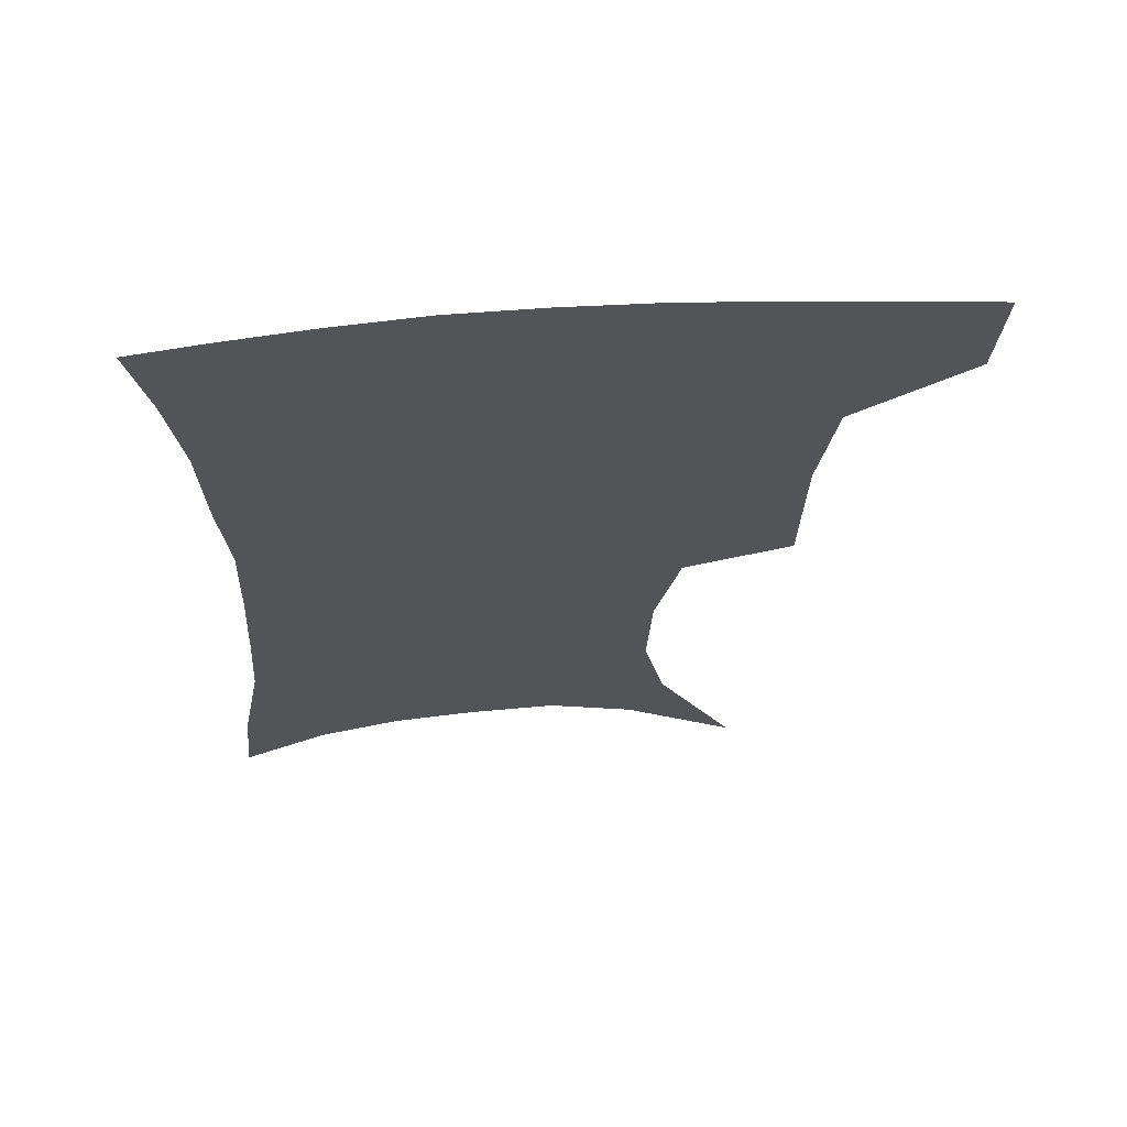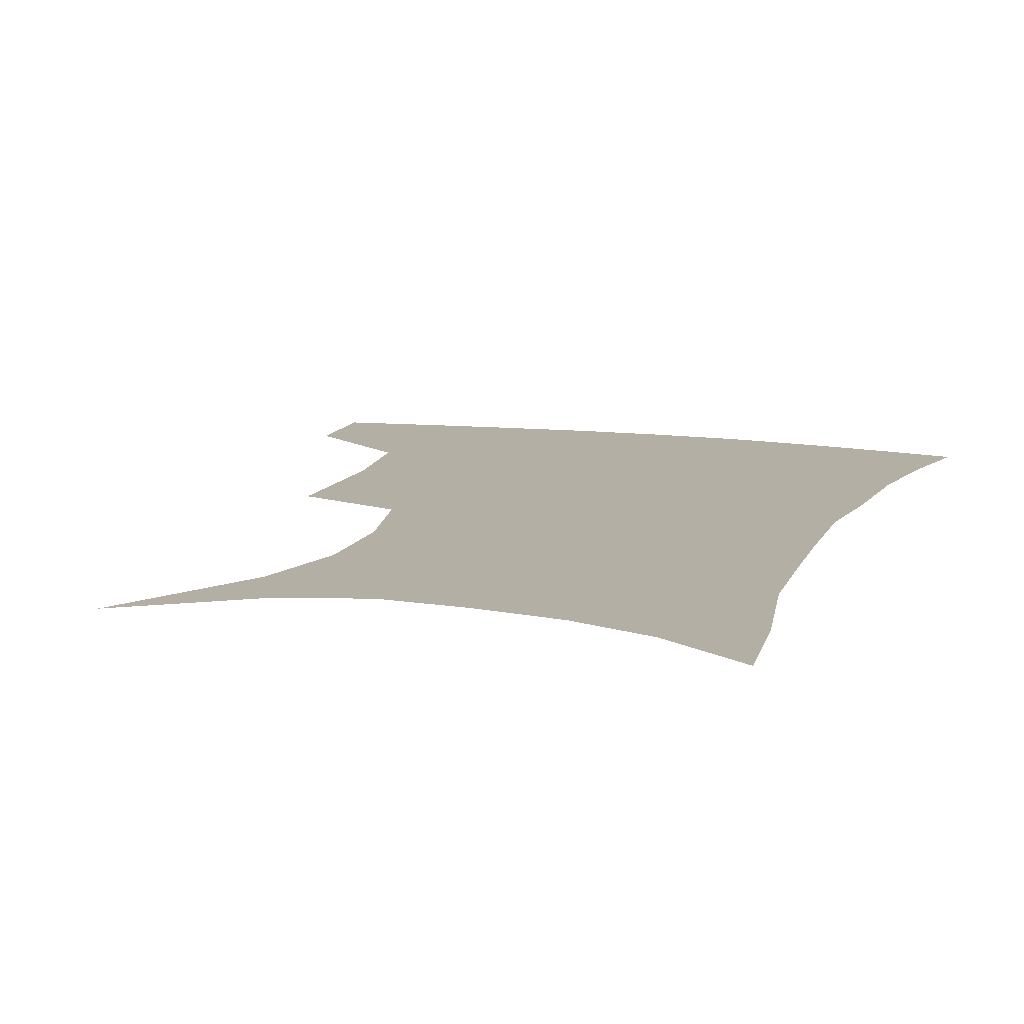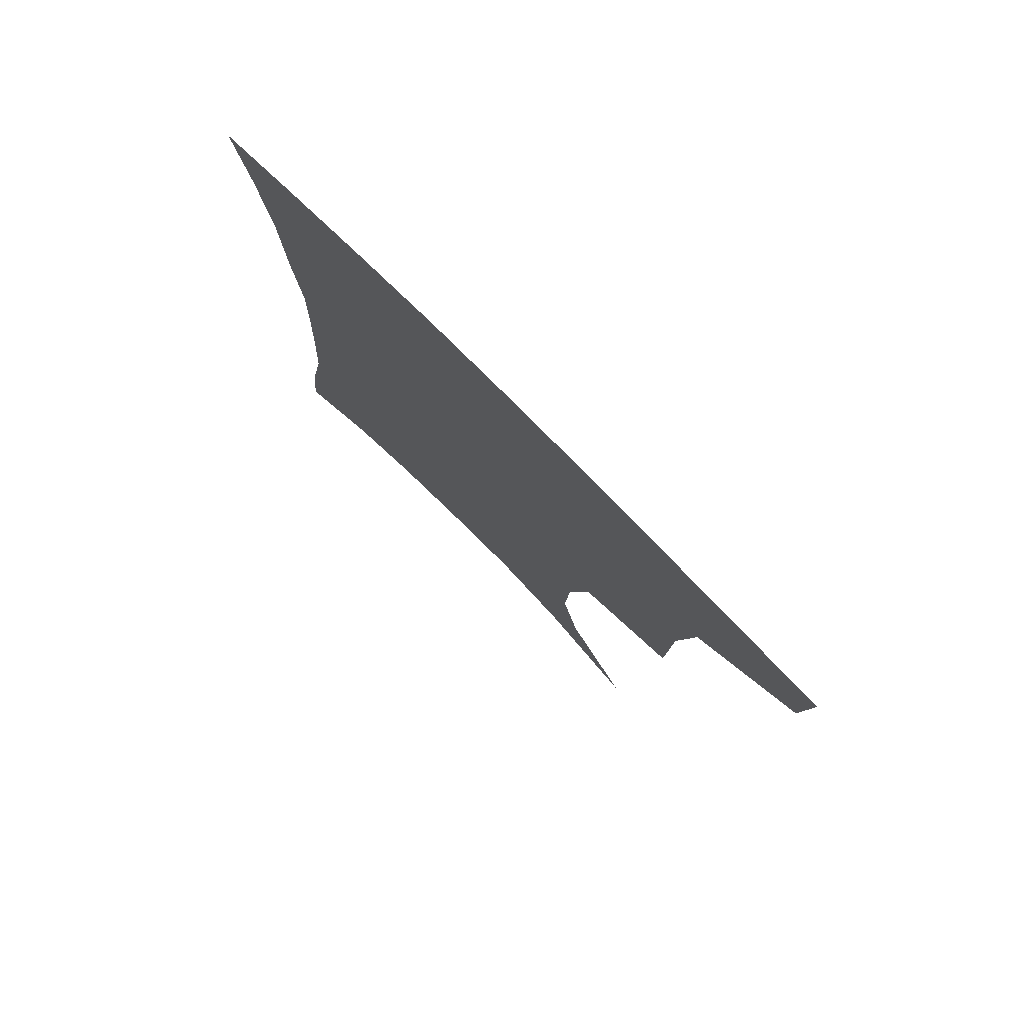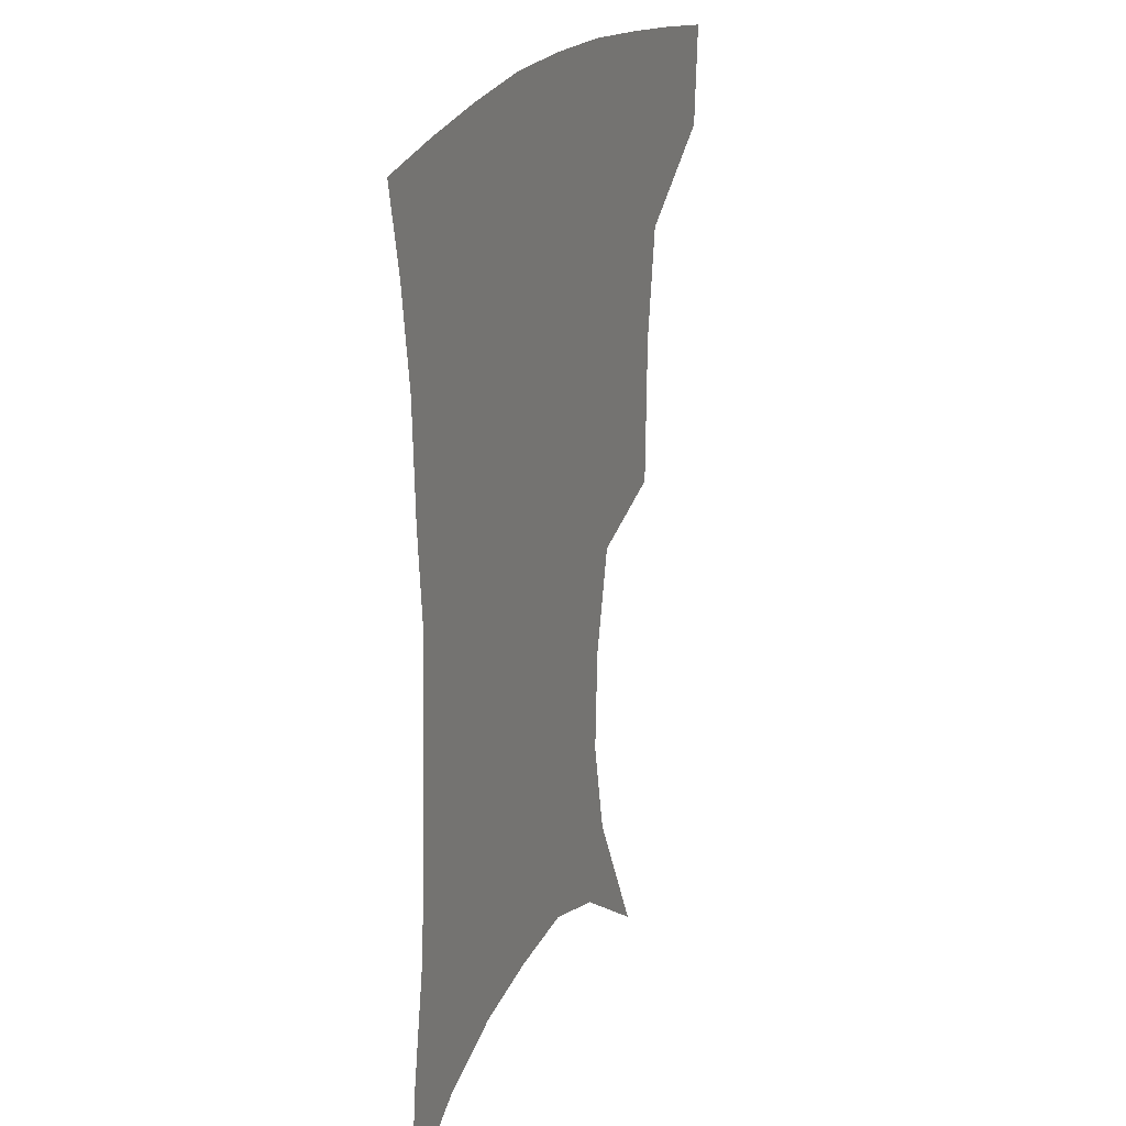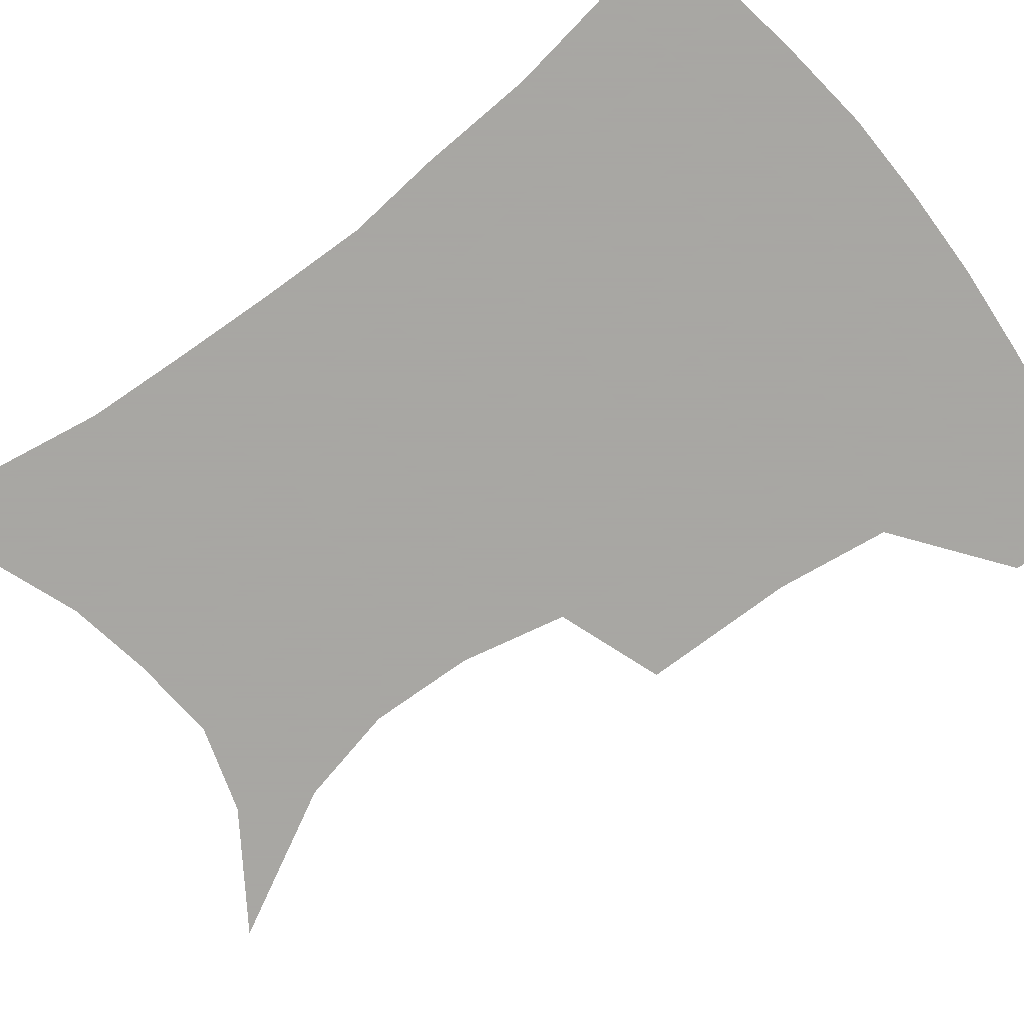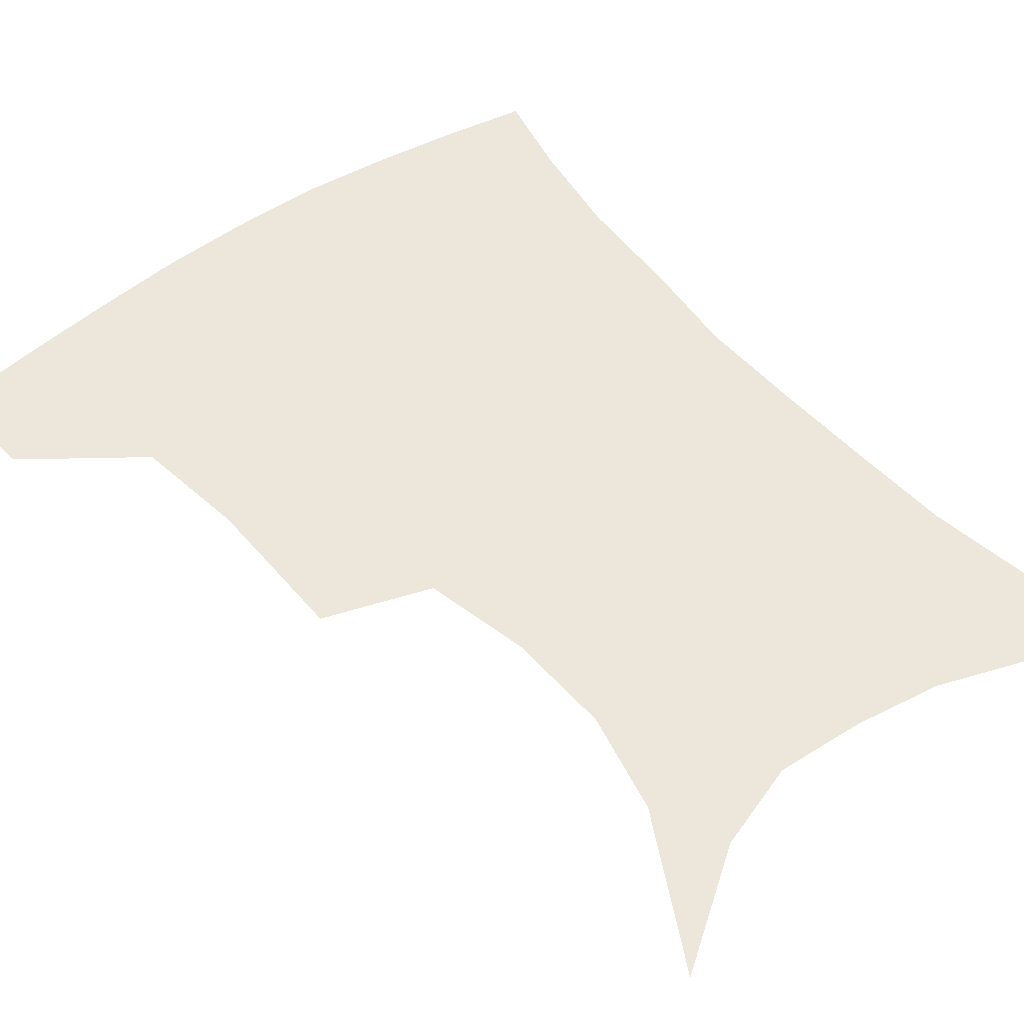
<metadata>
{"format":"obj","ext":"obj","renderer":"f3d","projection":"perspective","resolution":1024,"background":"white","views":[{"elev":66.0,"azim":176.2,"up":"+Y"},{"elev":11.3,"azim":19.2,"up":"+Z"},{"elev":79.0,"azim":-135.0,"up":"+Y"},{"elev":22.0,"azim":112.5,"up":"+Y"},{"elev":-74.4,"azim":128.2,"up":"+Z"},{"elev":51.9,"azim":-37.6,"up":"+Z"}]}
</metadata>
<code>
v 457.7 383 0
v 455.5 415.1 0
v 499.3 273.1 0
v 498.2 321.5 0
v 493 357.1 0
v 489.4 389.3 0
v 485.4 419 0
v 510.4 114.8 0
v 535.2 162.7 0
v 542.1 194.8 0
v 540.6 228.4 0
v 532.8 261.6 0
v 527.7 301.2 0
v 524.7 335.5 0
v 521.7 365.7 0
v 518.3 393.4 0
v 514.9 422.3 0
v 546.2 139.8 0
v 560.9 180.7 0
v 562.1 213.3 0
v 559.2 245.4 0
v 554.4 276.3 0
v 551.2 308.2 0
v 549.9 342 0
v 548.3 369.3 0
v 546.9 396.3 0
v 543.8 424.9 0
v 573.6 148.8 0
v 581.2 185.3 0
v 581.5 222.1 0
v 579 253.2 0
v 576.4 284 0
v 575.2 317.1 0
v 574.6 345.4 0
v 575 372.8 0
v 574.1 397.8 0
v 572.5 425.8 0
v 601.3 147.2 0
v 602.4 189 0
v 601.5 220.3 0
v 599.3 253 0
v 597.7 288.2 0
v 597.6 318.5 0
v 598.3 346.6 0
v 599.6 372.6 0
v 600.7 397.7 0
v 600.5 425.4 0
v 628.7 142.9 0
v 624.3 184.4 0
v 621.1 223.2 0
v 619.5 255.2 0
v 619.1 285 0
v 619.8 313.9 0
v 621 344.4 0
v 623.8 370.8 0
v 627.1 396.3 0
v 630.1 422.1 0
v 655.1 133.5 0
v 647.9 175.8 0
v 643 214 0
v 641.3 246 0
v 640.5 277.7 0
v 641.4 307.7 0
v 644.7 334.9 0
v 647.5 365.3 0
v 651.5 393.6 0
v 656.5 418.1 0
v 683.6 114.8 0
v 679.9 148.9 0
v 672.8 188.8 0
v 670.6 220.8 0
v 668.7 253.8 0
v 667.4 288 0
v 669.9 317.9 0
v 671.4 354.3 0
v 675.7 385.9 0
v 681.5 413.5 0
v 691 451 0
f 5 6 1
f 1 6 2
f 6 7 2
f 12 13 3
f 3 13 4
f 13 14 4
f 4 14 5
f 14 15 5
f 5 15 6
f 15 16 6
f 6 16 7
f 16 17 7
f 8 18 9
f 18 19 9
f 9 19 10
f 19 20 10
f 10 20 11
f 20 21 11
f 11 21 12
f 21 22 12
f 12 22 13
f 22 23 13
f 13 23 14
f 23 24 14
f 14 24 15
f 24 25 15
f 15 25 16
f 25 26 16
f 16 26 17
f 26 27 17
f 18 28 19
f 28 29 19
f 19 29 20
f 29 30 20
f 20 30 21
f 30 31 21
f 21 31 22
f 31 32 22
f 22 32 23
f 32 33 23
f 23 33 24
f 33 34 24
f 24 34 25
f 34 35 25
f 25 35 26
f 35 36 26
f 26 36 27
f 36 37 27
f 28 38 29
f 38 39 29
f 29 39 30
f 39 40 30
f 30 40 31
f 40 41 31
f 31 41 32
f 41 42 32
f 32 42 33
f 42 43 33
f 33 43 34
f 43 44 34
f 34 44 35
f 44 45 35
f 35 45 36
f 45 46 36
f 36 46 37
f 46 47 37
f 38 48 39
f 48 49 39
f 39 49 40
f 49 50 40
f 40 50 41
f 50 51 41
f 41 51 42
f 51 52 42
f 42 52 43
f 52 53 43
f 43 53 44
f 53 54 44
f 44 54 45
f 54 55 45
f 45 55 46
f 55 56 46
f 46 56 47
f 56 57 47
f 48 58 49
f 58 59 49
f 49 59 50
f 59 60 50
f 50 60 51
f 60 61 51
f 51 61 52
f 61 62 52
f 52 62 53
f 62 63 53
f 53 63 54
f 63 64 54
f 54 64 55
f 64 65 55
f 55 65 56
f 65 66 56
f 56 66 57
f 66 67 57
f 58 68 59
f 68 69 59
f 59 69 60
f 69 70 60
f 60 70 61
f 70 71 61
f 61 71 62
f 71 72 62
f 62 72 63
f 72 73 63
f 63 73 64
f 73 74 64
f 64 74 65
f 74 75 65
f 65 75 66
f 75 76 66
f 66 76 67
f 76 77 67

</code>
